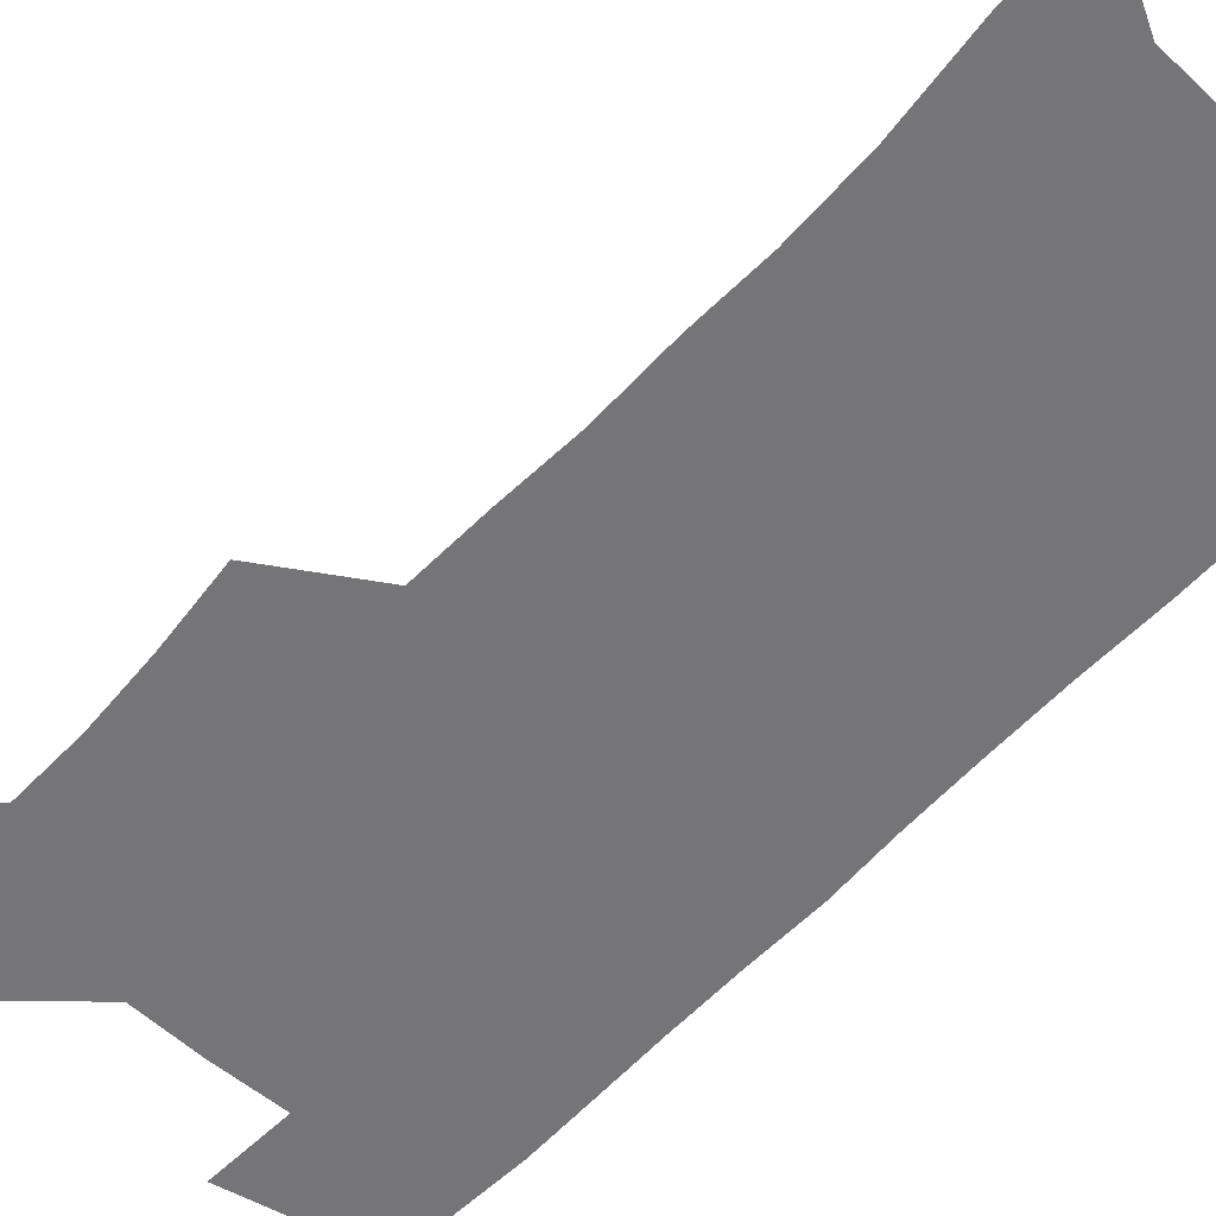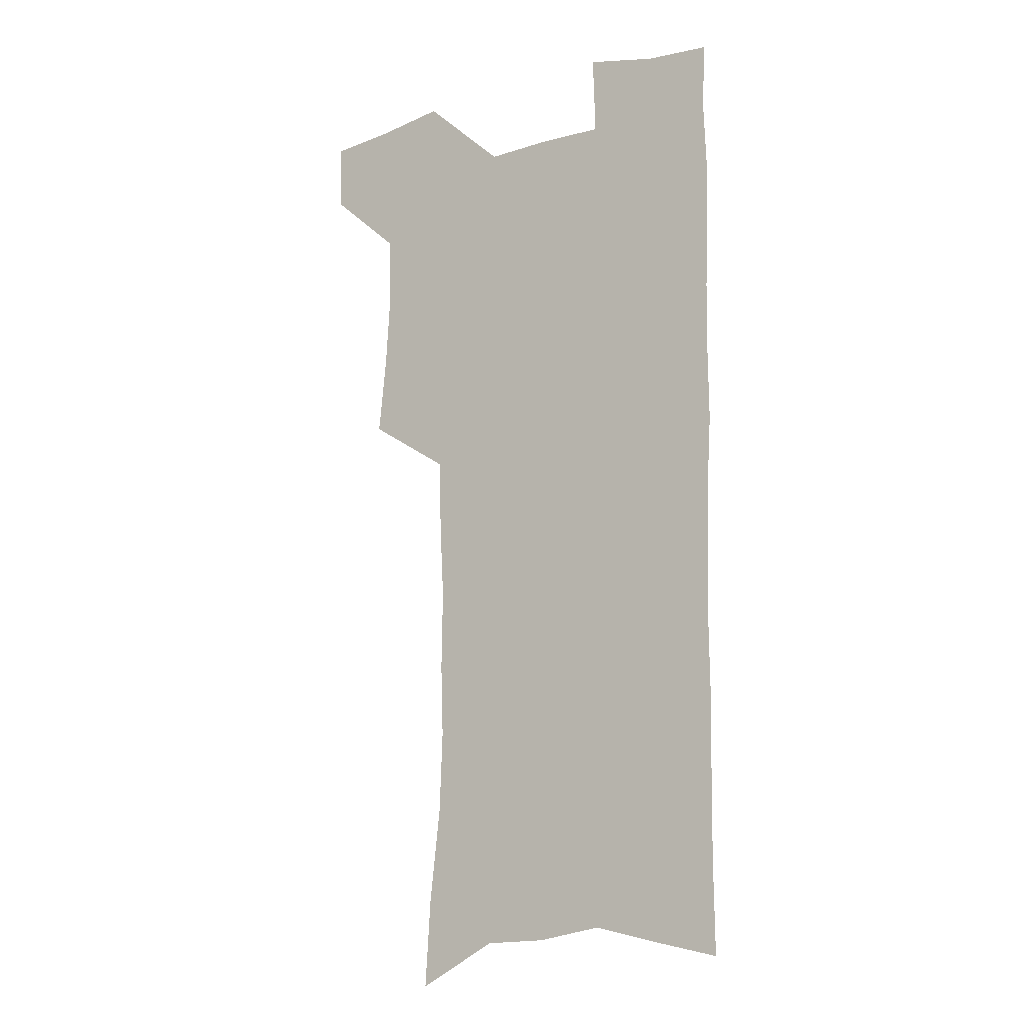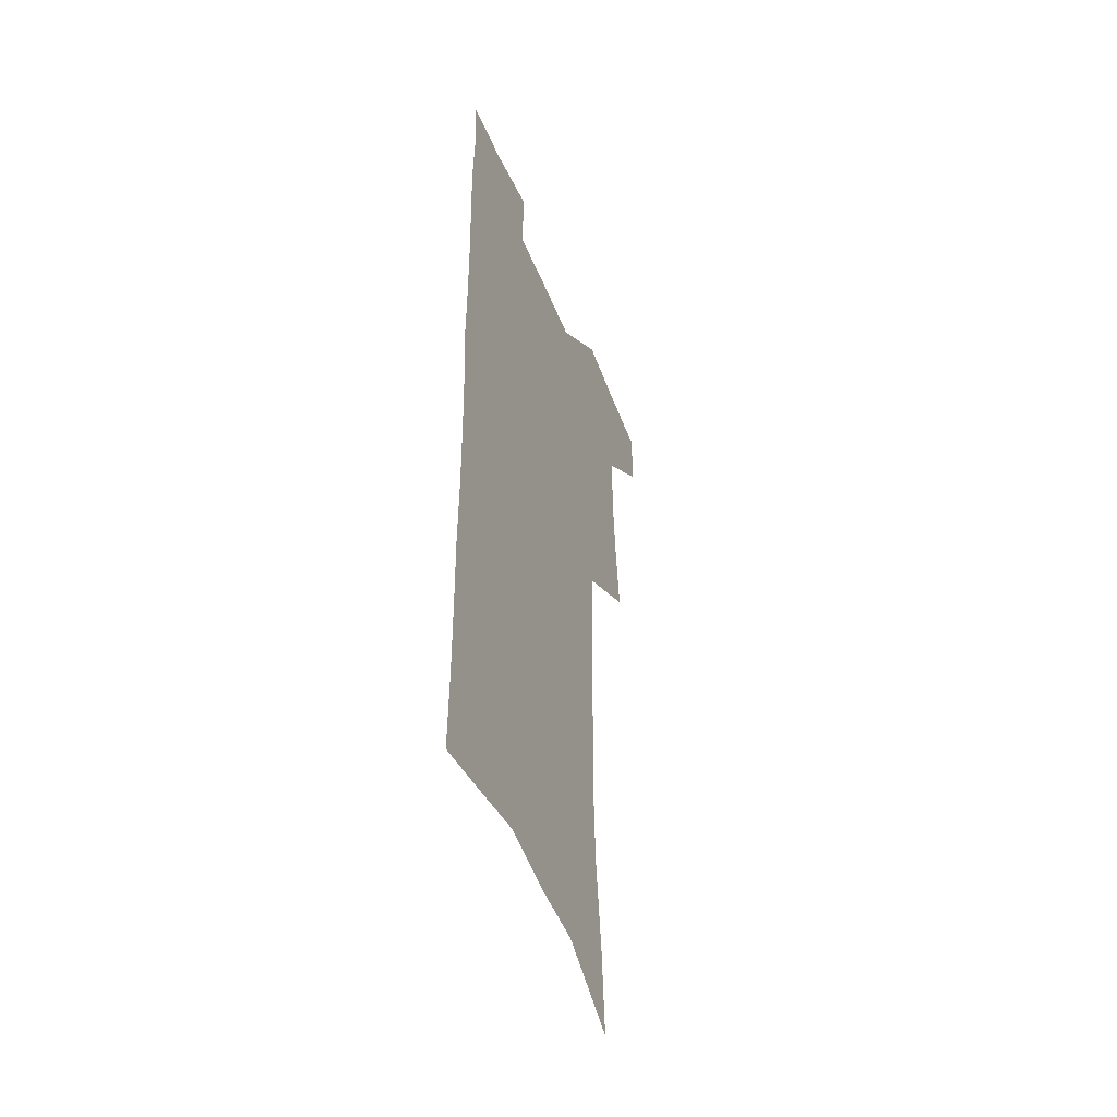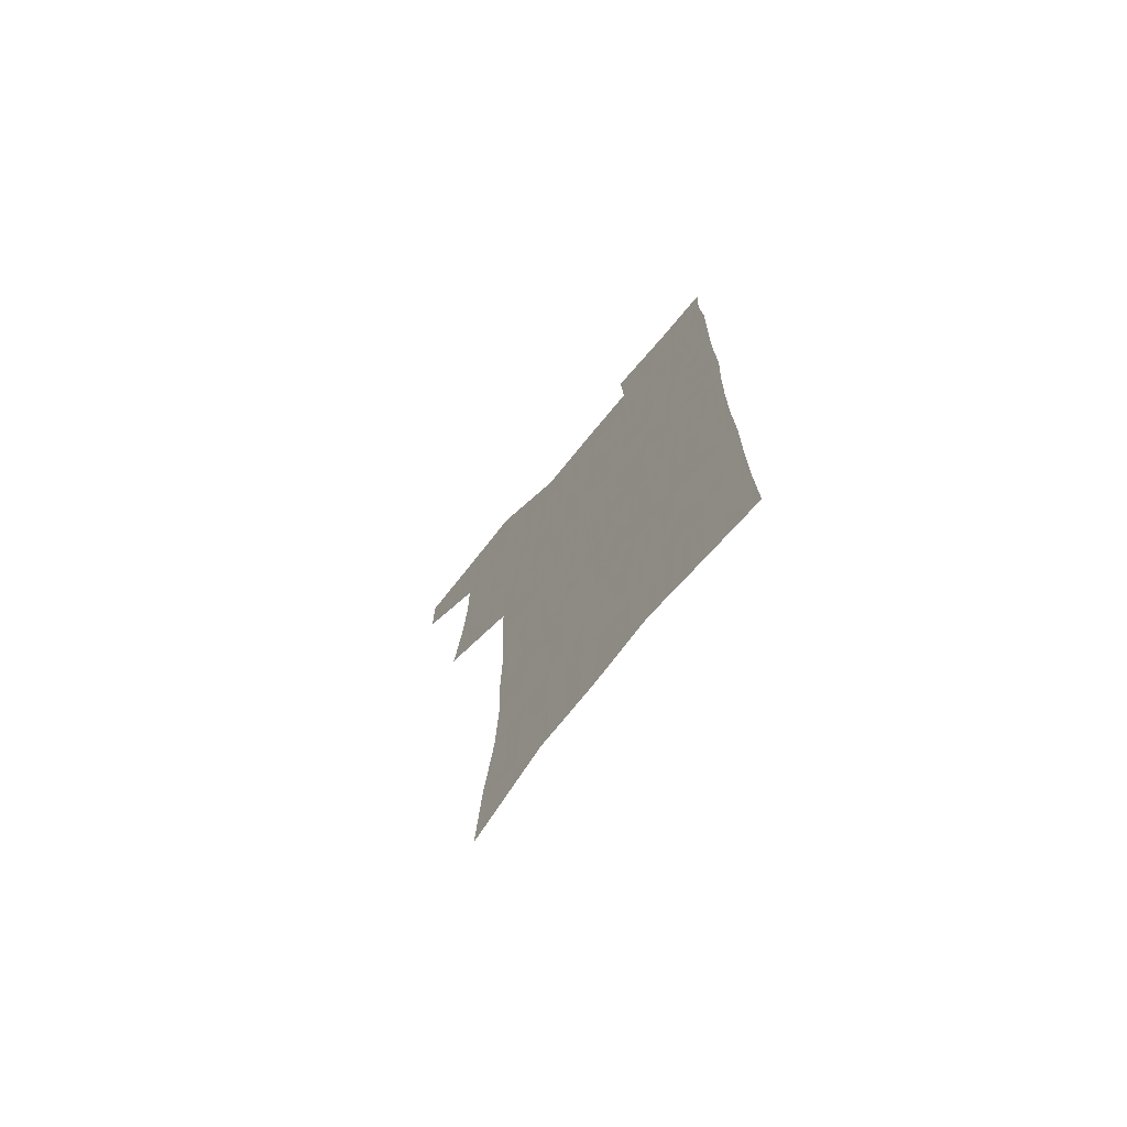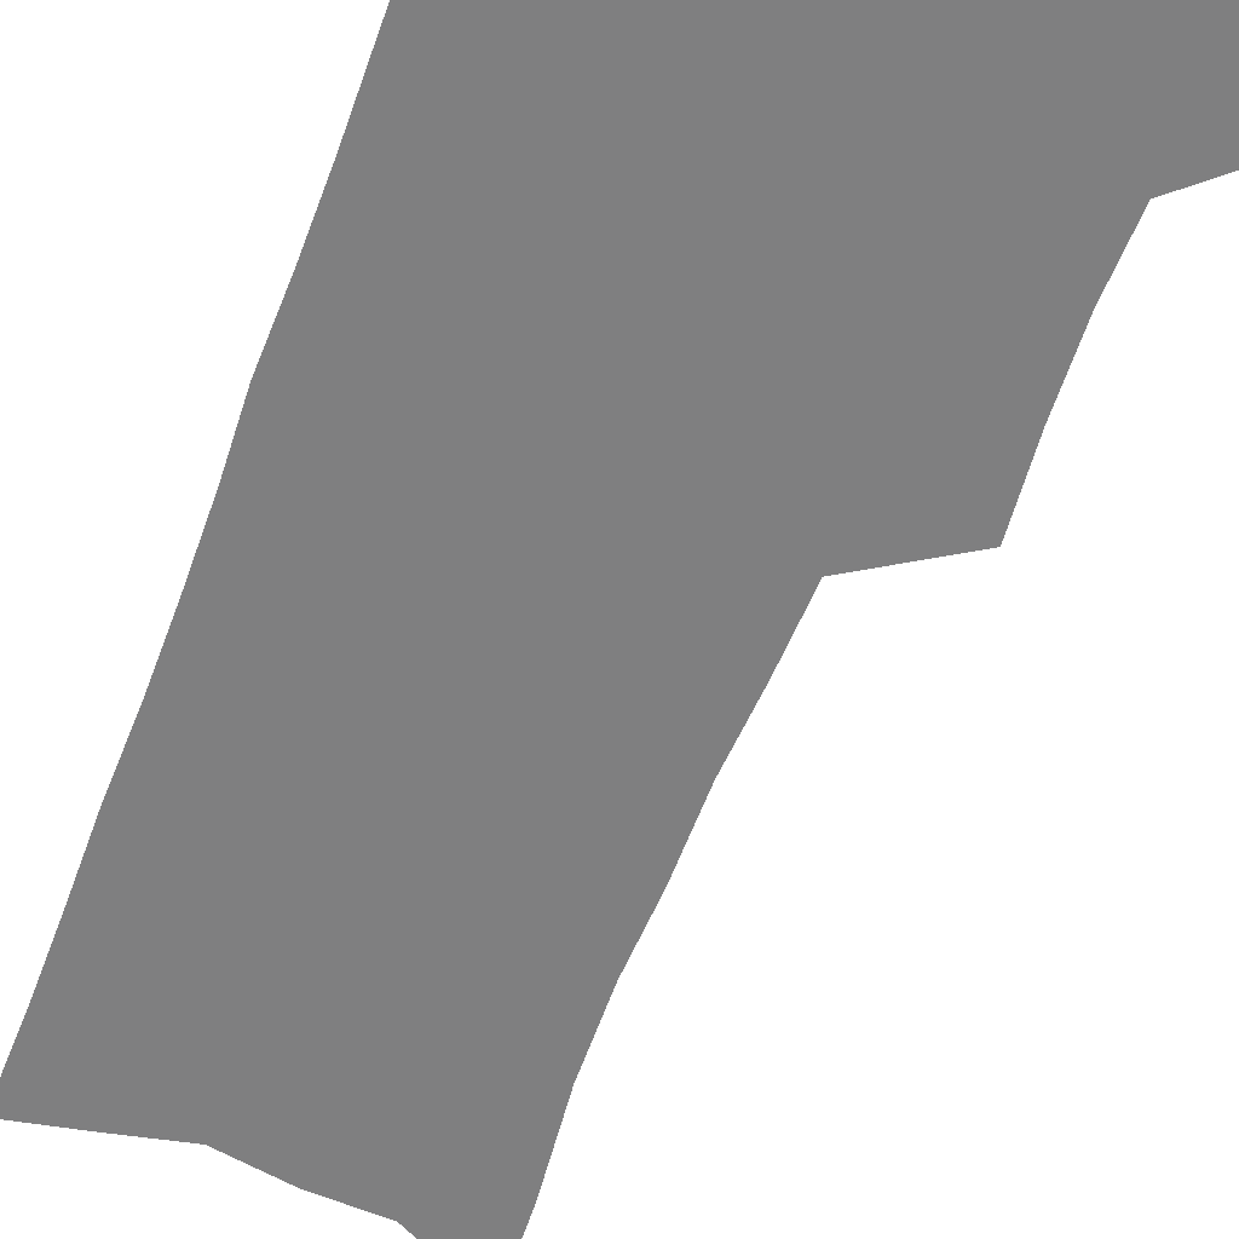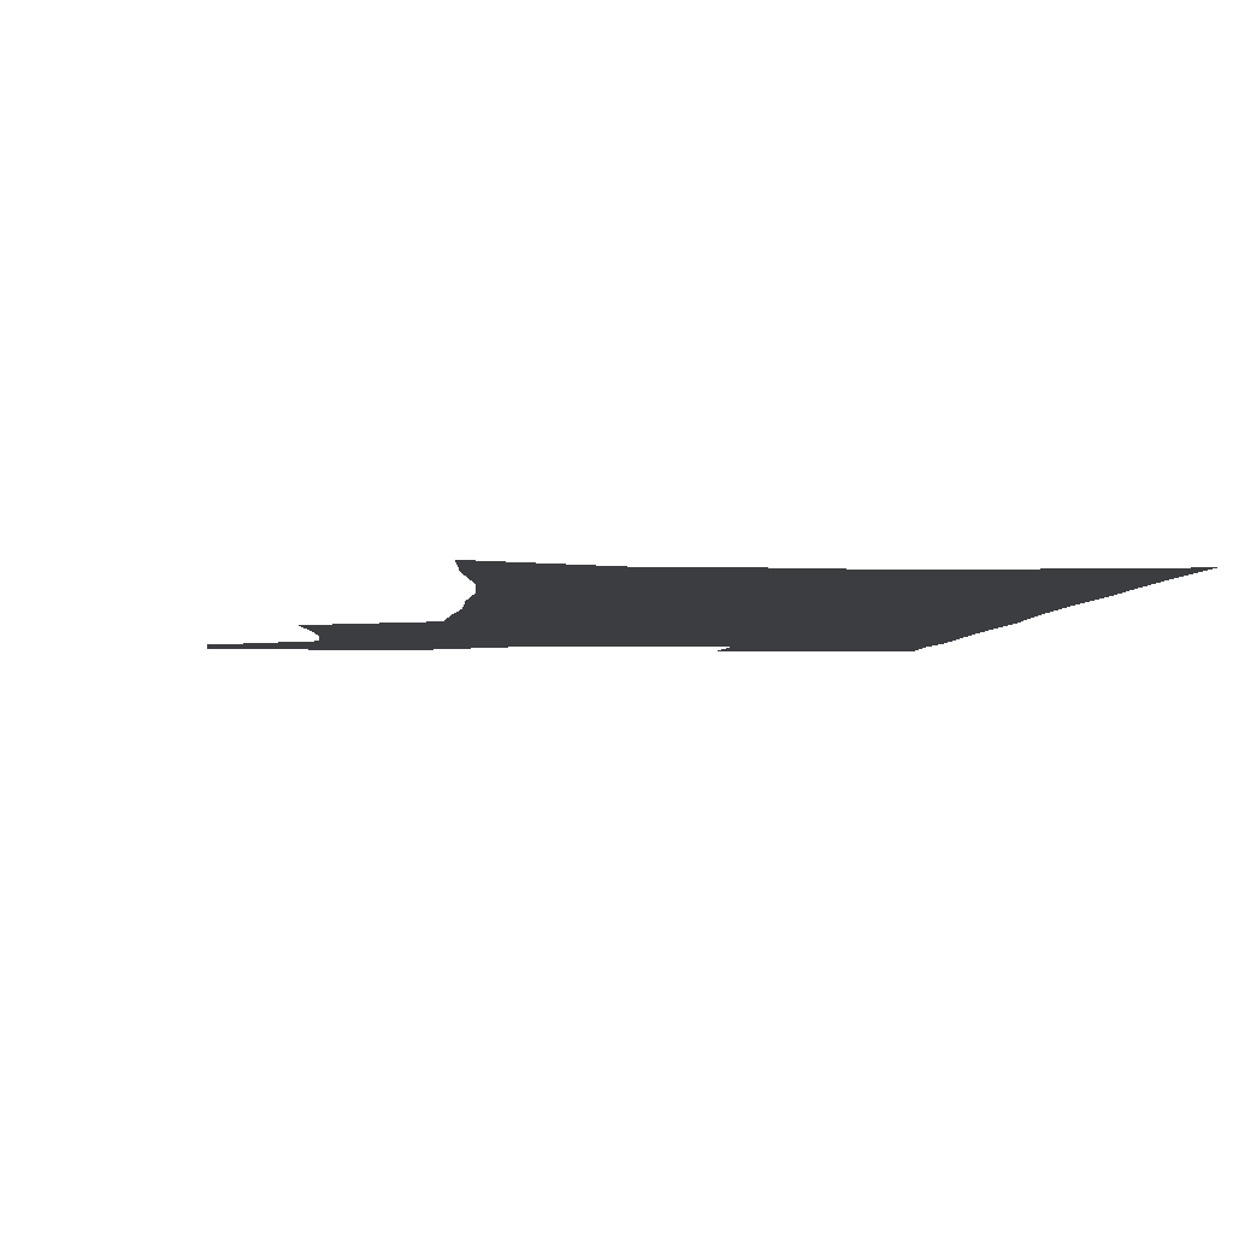
<metadata>
{"format":"obj","ext":"obj","renderer":"f3d","projection":"perspective","resolution":1024,"background":"white","views":[{"elev":-56.6,"azim":-42.4,"up":"+Z"},{"elev":-13.3,"azim":33.3,"up":"+Y"},{"elev":-48.8,"azim":111.4,"up":"+Y"},{"elev":-74.4,"azim":50.6,"up":"+Y"},{"elev":-59.7,"azim":158.8,"up":"+Z"},{"elev":-2.8,"azim":-4.4,"up":"+Z"}]}
</metadata>
<code>
v 482 534.4 0
v 481.3 563 0
v 508.4 412.9 0
v 511.9 446.1 0
v 513.9 477.3 0
v 513.6 506.5 0
v 515 535.5 0
v 510.4 566 0
v 539.1 151.6 0
v 541.4 189.2 0
v 546 228.9 0
v 547.3 263.1 0
v 546.3 294.1 0
v 546.9 328.1 0
v 545.2 358.8 0
v 544.4 390.2 0
v 545.5 422.1 0
v 545.7 451.7 0
v 546.3 480.6 0
v 548.1 509 0
v 544.7 537.7 0
v 538.9 570.6 0
v 573.3 170 0
v 576 208.5 0
v 576.9 242.6 0
v 576.7 274 0
v 575.3 303.6 0
v 576.1 337 0
v 576.2 368.3 0
v 576.1 398.1 0
v 575.6 426.6 0
v 576.3 455.5 0
v 575.9 482.8 0
v 575.9 510.2 0
v 574.9 537.9 0
v 600.3 171 0
v 603.3 216.5 0
v 603.5 248.6 0
v 603.1 278.6 0
v 603.4 311.4 0
v 603.2 341.8 0
v 603.2 371.7 0
v 603.1 400.4 0
v 603.3 429.1 0
v 603.6 456.8 0
v 603.9 484 0
v 603.7 510.6 0
v 603 538.8 0
v 628.1 175.9 0
v 628.7 215.6 0
v 629 248.2 0
v 628.9 281 0
v 629.1 310.6 0
v 629 342.6 0
v 629.2 371.9 0
v 629.5 400.4 0
v 629.9 428.6 0
v 630.2 456.5 0
v 630.6 483.7 0
v 630.9 510.7 0
v 631.3 538.2 0
v 630.3 572.2 0
v 655.9 169.6 0
v 654.7 211.6 0
v 655.9 242.3 0
v 655 277.2 0
v 655 308.8 0
v 655.3 339.3 0
v 655.6 369.3 0
v 656.1 398.3 0
v 656.9 426.7 0
v 657.4 454.9 0
v 657.9 482.7 0
v 657.9 510.2 0
v 659.3 536.7 0
v 660.8 565.8 0
v 684.1 163.8 0
v 683.6 200.9 0
v 683.9 234.3 0
v 684.5 266.6 0
v 684.1 299.7 0
v 684.6 331 0
v 685.4 361.4 0
v 687.1 390.7 0
v 686.7 421.4 0
v 687 450.9 0
v 687.9 479.5 0
v 688.6 507.9 0
v 687.4 536.4 0
v 688.7 563.9 0
f 6 7 1
f 1 7 2
f 7 8 2
f 16 17 3
f 3 17 4
f 17 18 4
f 4 18 5
f 18 19 5
f 5 19 6
f 19 20 6
f 6 20 7
f 20 21 7
f 7 21 8
f 21 22 8
f 9 23 10
f 23 24 10
f 10 24 11
f 24 25 11
f 11 25 12
f 25 26 12
f 12 26 13
f 26 27 13
f 13 27 14
f 27 28 14
f 14 28 15
f 28 29 15
f 15 29 16
f 29 30 16
f 16 30 17
f 30 31 17
f 17 31 18
f 31 32 18
f 18 32 19
f 32 33 19
f 19 33 20
f 33 34 20
f 20 34 21
f 34 35 21
f 21 35 22
f 23 36 24
f 36 37 24
f 24 37 25
f 37 38 25
f 25 38 26
f 38 39 26
f 26 39 27
f 39 40 27
f 27 40 28
f 40 41 28
f 28 41 29
f 41 42 29
f 29 42 30
f 42 43 30
f 30 43 31
f 43 44 31
f 31 44 32
f 44 45 32
f 32 45 33
f 45 46 33
f 33 46 34
f 46 47 34
f 34 47 35
f 47 48 35
f 36 49 37
f 49 50 37
f 37 50 38
f 50 51 38
f 38 51 39
f 51 52 39
f 39 52 40
f 52 53 40
f 40 53 41
f 53 54 41
f 41 54 42
f 54 55 42
f 42 55 43
f 55 56 43
f 43 56 44
f 56 57 44
f 44 57 45
f 57 58 45
f 45 58 46
f 58 59 46
f 46 59 47
f 59 60 47
f 47 60 48
f 60 61 48
f 49 63 50
f 63 64 50
f 50 64 51
f 64 65 51
f 51 65 52
f 65 66 52
f 52 66 53
f 66 67 53
f 53 67 54
f 67 68 54
f 54 68 55
f 68 69 55
f 55 69 56
f 69 70 56
f 56 70 57
f 70 71 57
f 57 71 58
f 71 72 58
f 58 72 59
f 72 73 59
f 59 73 60
f 73 74 60
f 60 74 61
f 74 75 61
f 61 75 62
f 75 76 62
f 63 77 64
f 77 78 64
f 64 78 65
f 78 79 65
f 65 79 66
f 79 80 66
f 66 80 67
f 80 81 67
f 67 81 68
f 81 82 68
f 68 82 69
f 82 83 69
f 69 83 70
f 83 84 70
f 70 84 71
f 84 85 71
f 71 85 72
f 85 86 72
f 72 86 73
f 86 87 73
f 73 87 74
f 87 88 74
f 74 88 75
f 88 89 75
f 75 89 76
f 89 90 76

</code>
